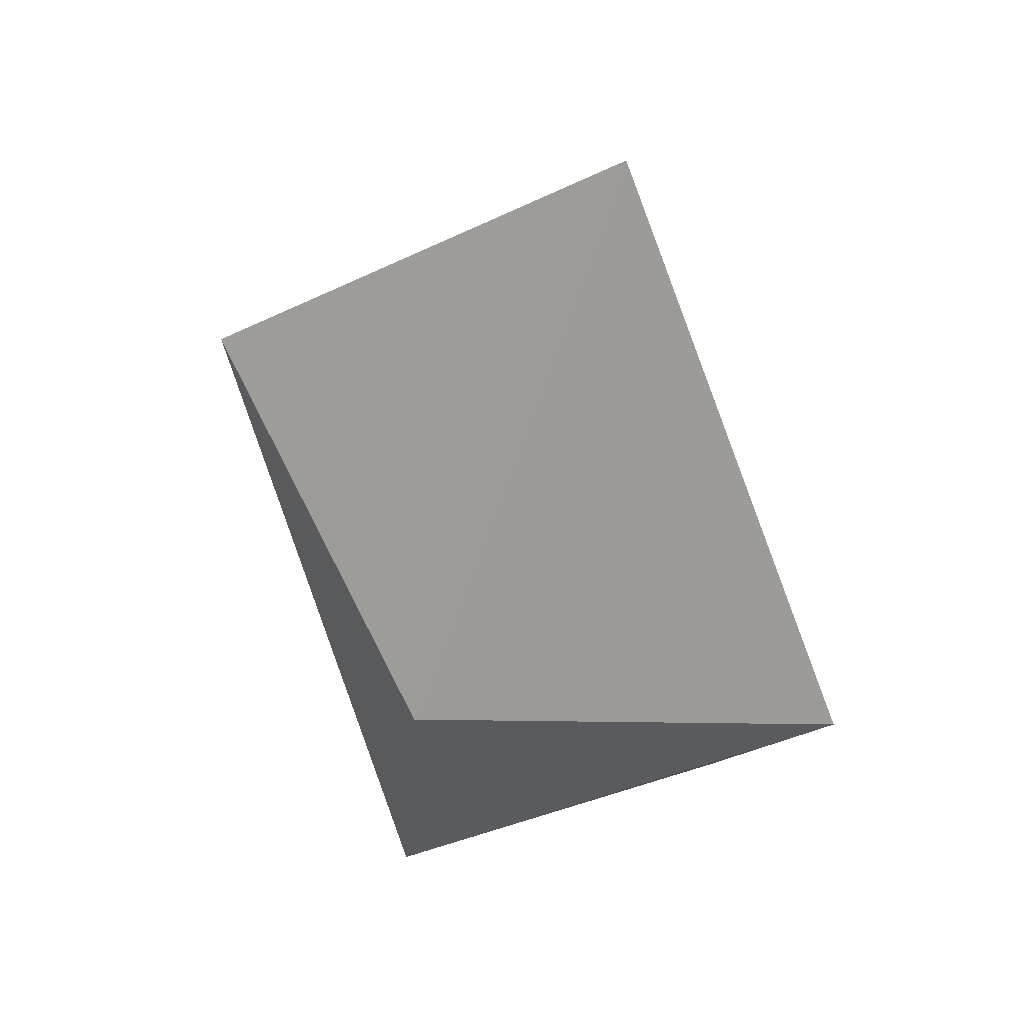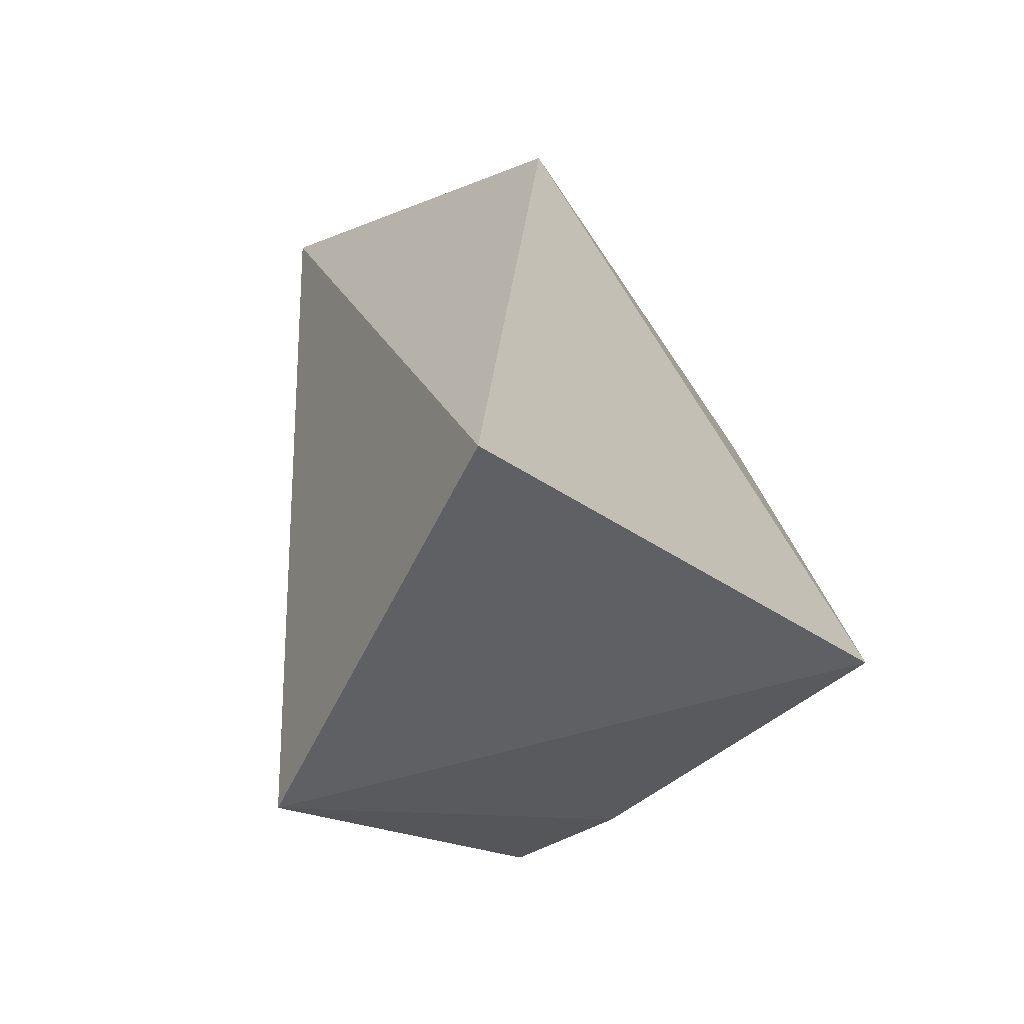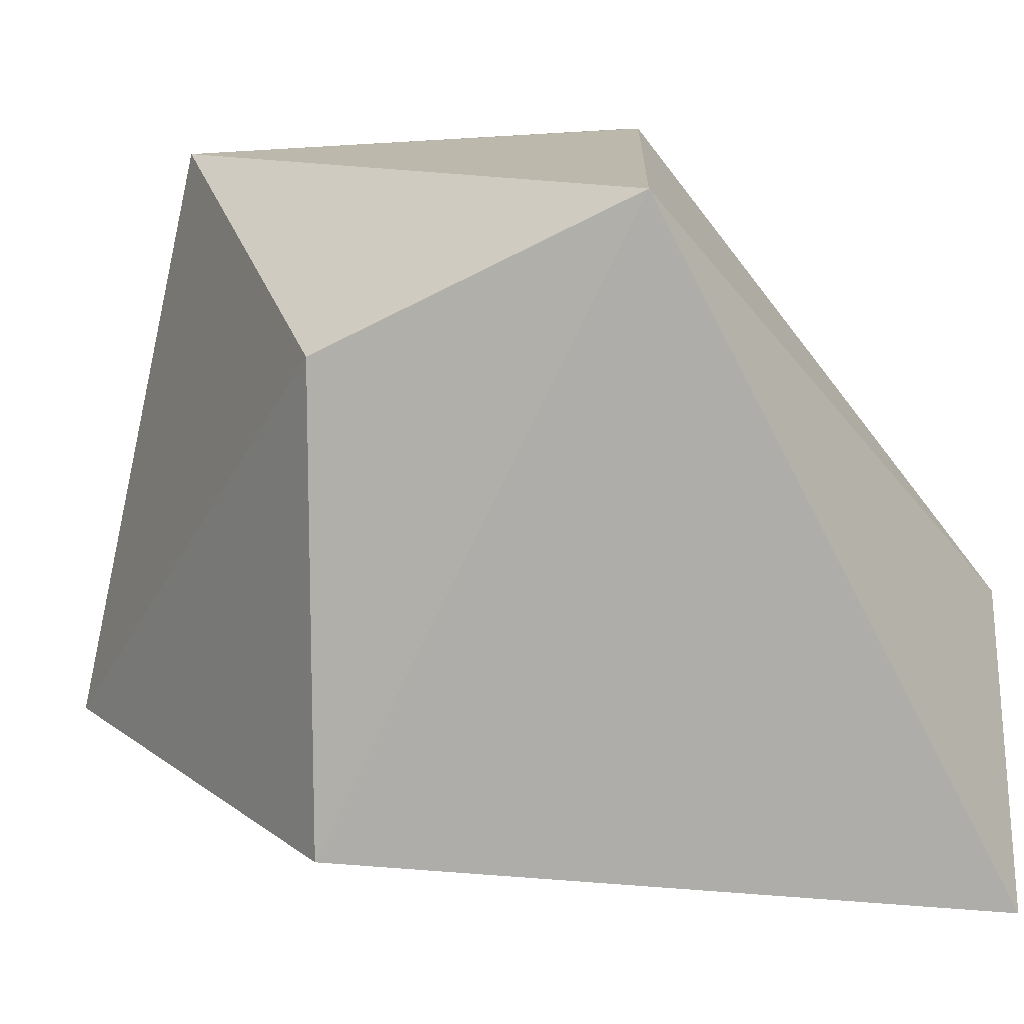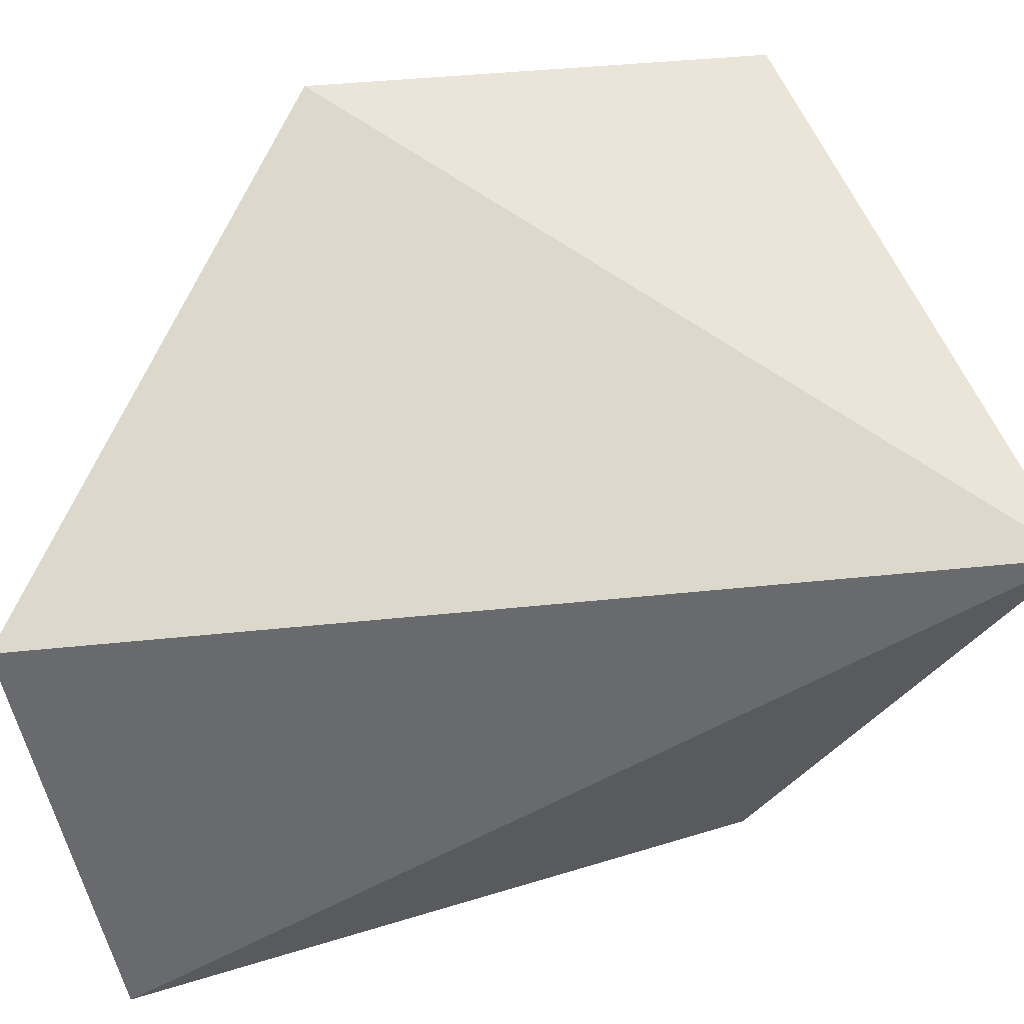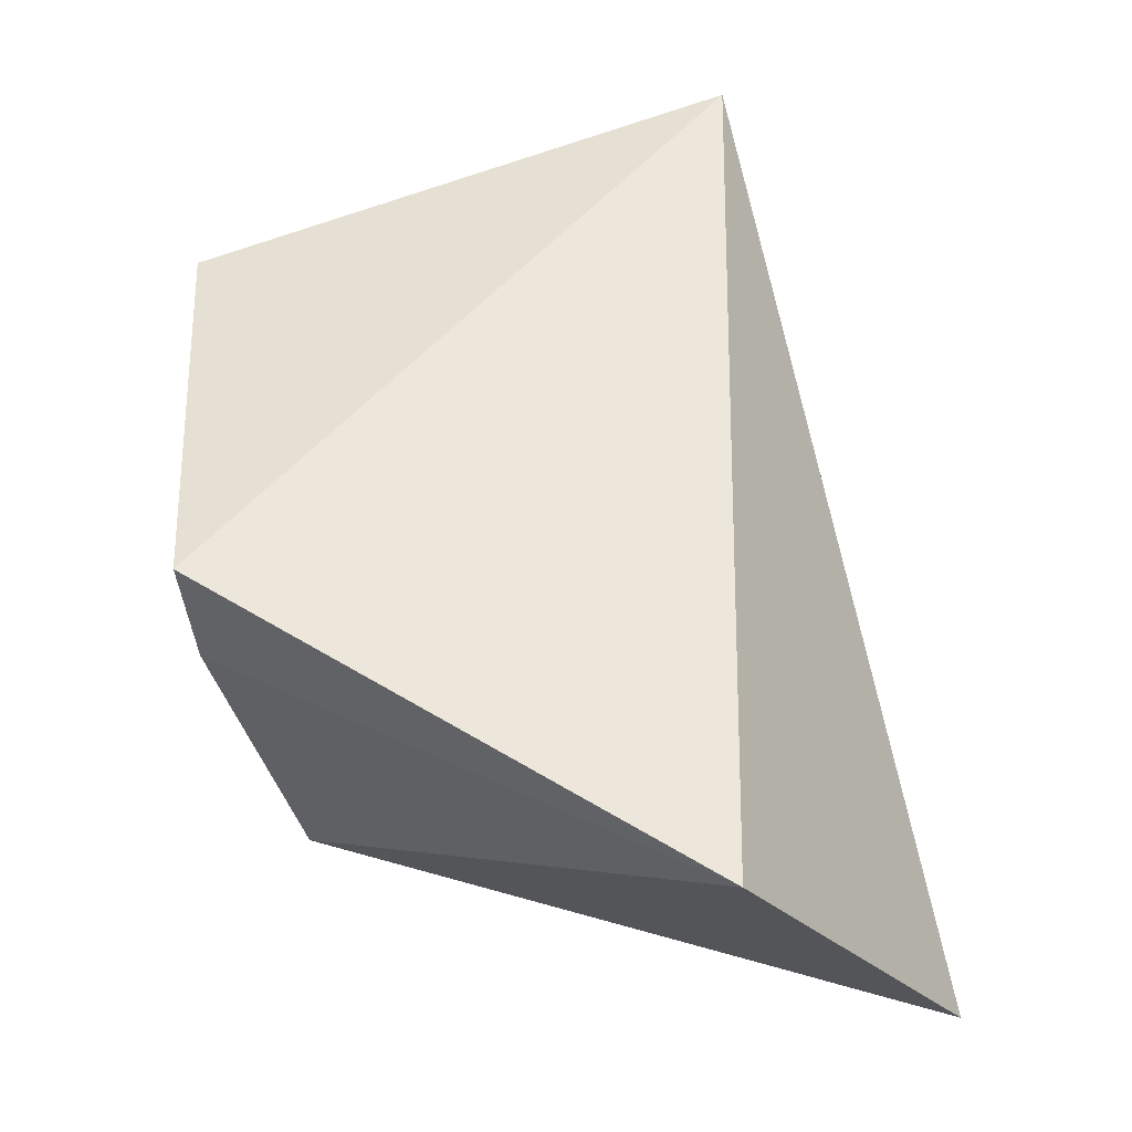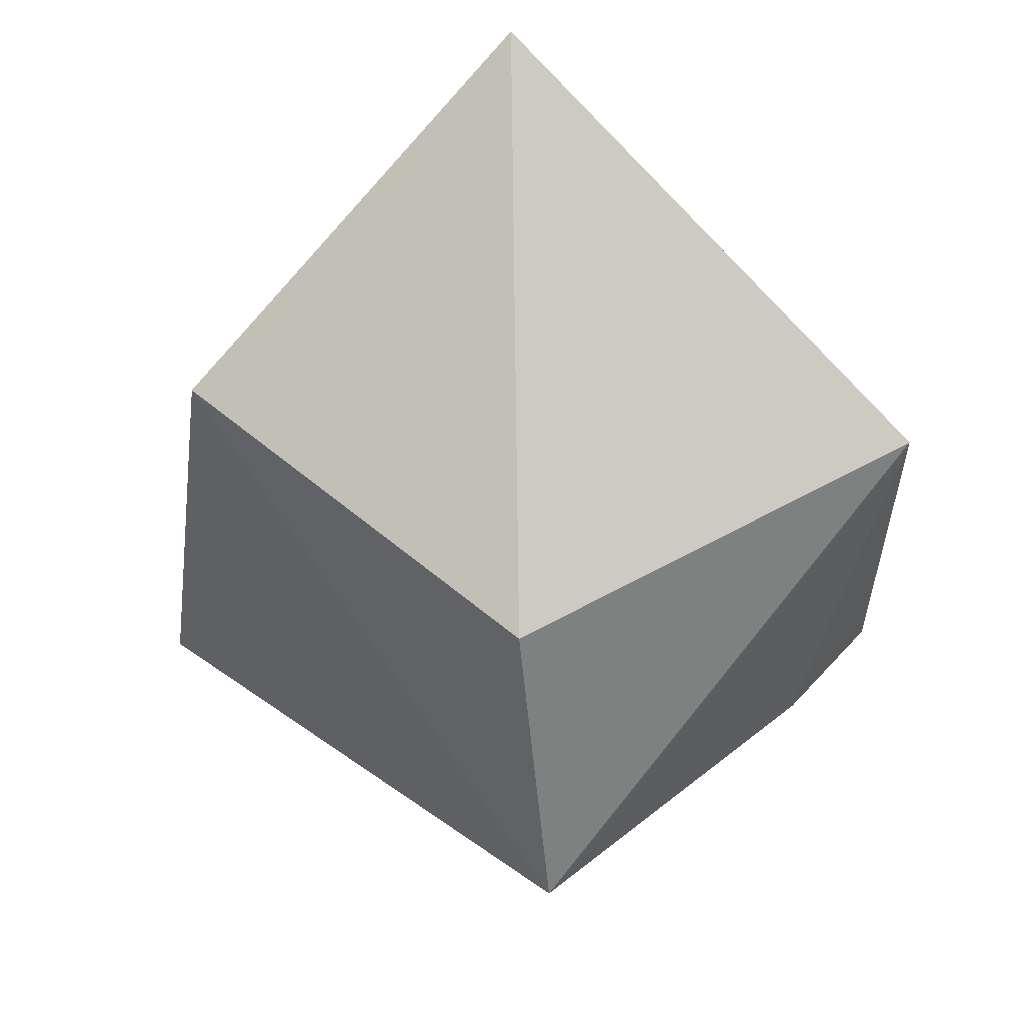
<metadata>
{"format":"obj","ext":"obj","renderer":"f3d","projection":"perspective","resolution":1024,"background":"white","views":[{"elev":79.3,"azim":-110.7,"up":"+Y"},{"elev":-48.3,"azim":128.8,"up":"+Y"},{"elev":-78.0,"azim":-83.1,"up":"+Z"},{"elev":62.0,"azim":84.2,"up":"+Z"},{"elev":-37.0,"azim":7.6,"up":"+Y"},{"elev":54.3,"azim":-134.4,"up":"+Y"}]}
</metadata>
<code>
v 0.000667 0.05734 0.2047
v 0.007887 0.01926 0.1856
v 0.002873 0.04582 0.1864
v -0.02129 0.03027 0.1857
v -0.02201 0.03 0.2075
v -0.01629 0.0437 0.1886
v -0.0002875 0.01646 0.203
v -0.02336 0.04905 0.2053
v -0.02236 0.02978 0.2018
f 1 2 3
f 3 2 4
f 6 1 3
f 6 3 4
f 7 2 1
f 7 1 5
f 7 4 2
f 8 5 1
f 8 1 6
f 8 6 4
f 9 7 5
f 9 4 7
f 9 8 4
f 9 5 8

</code>
